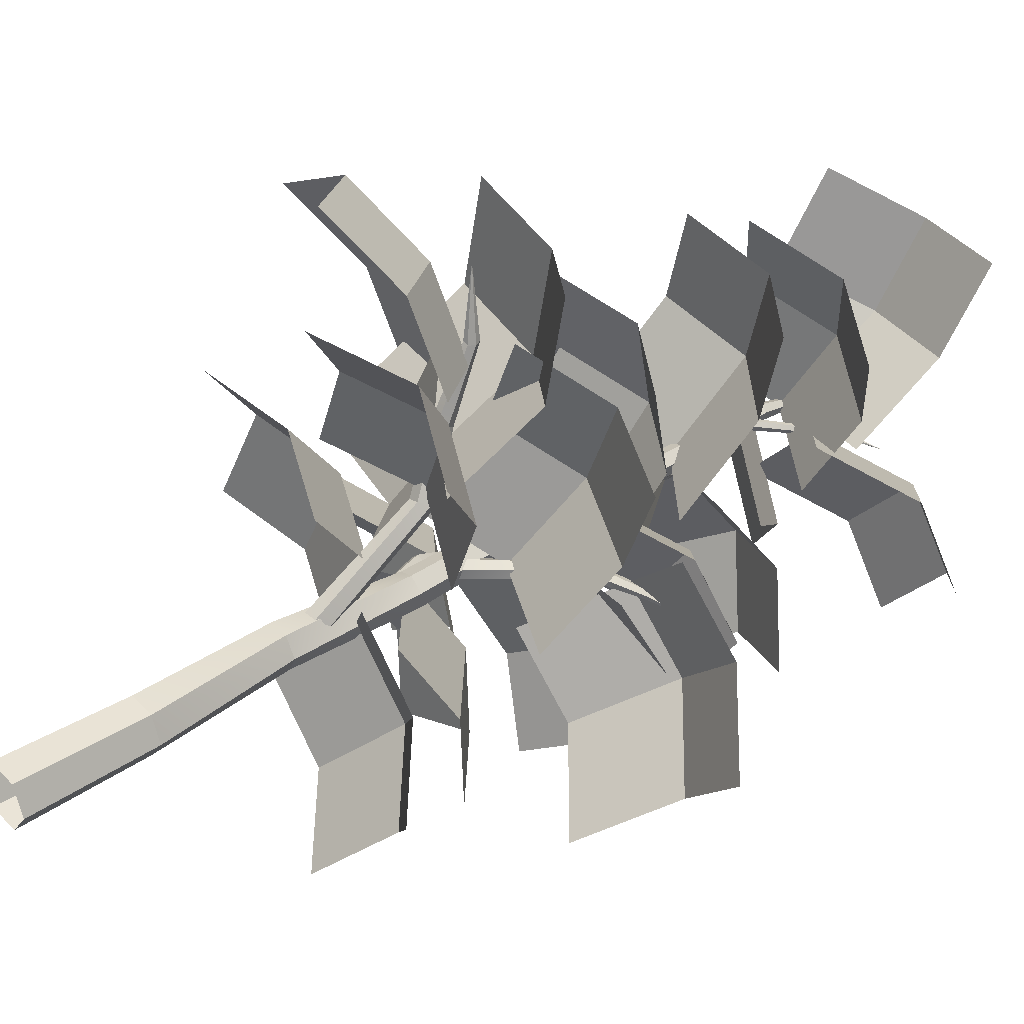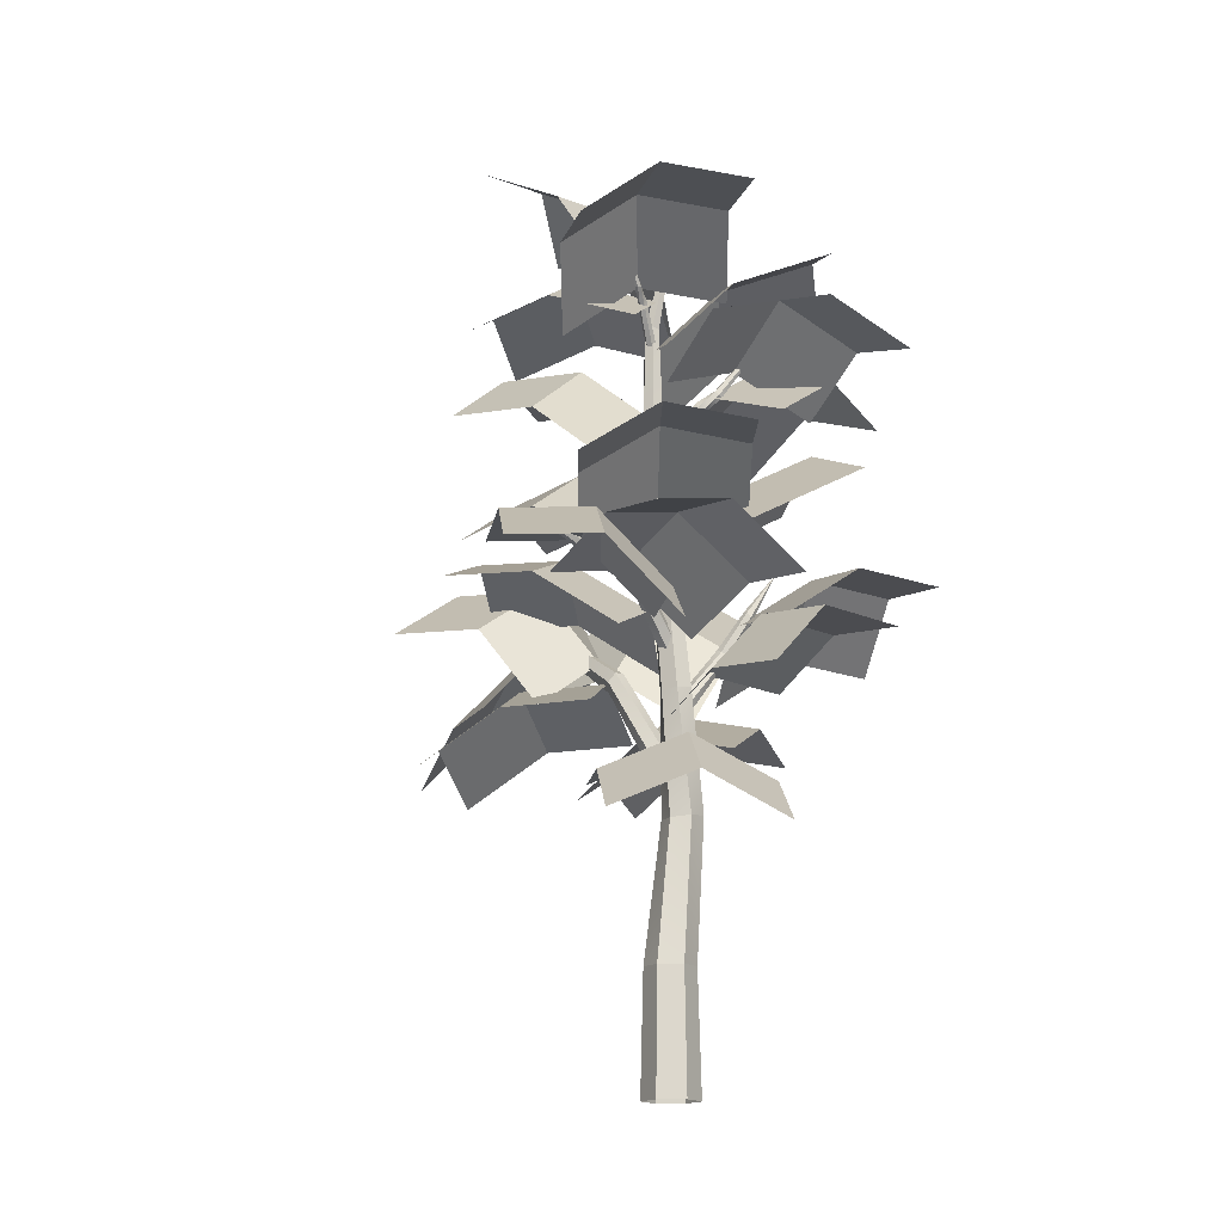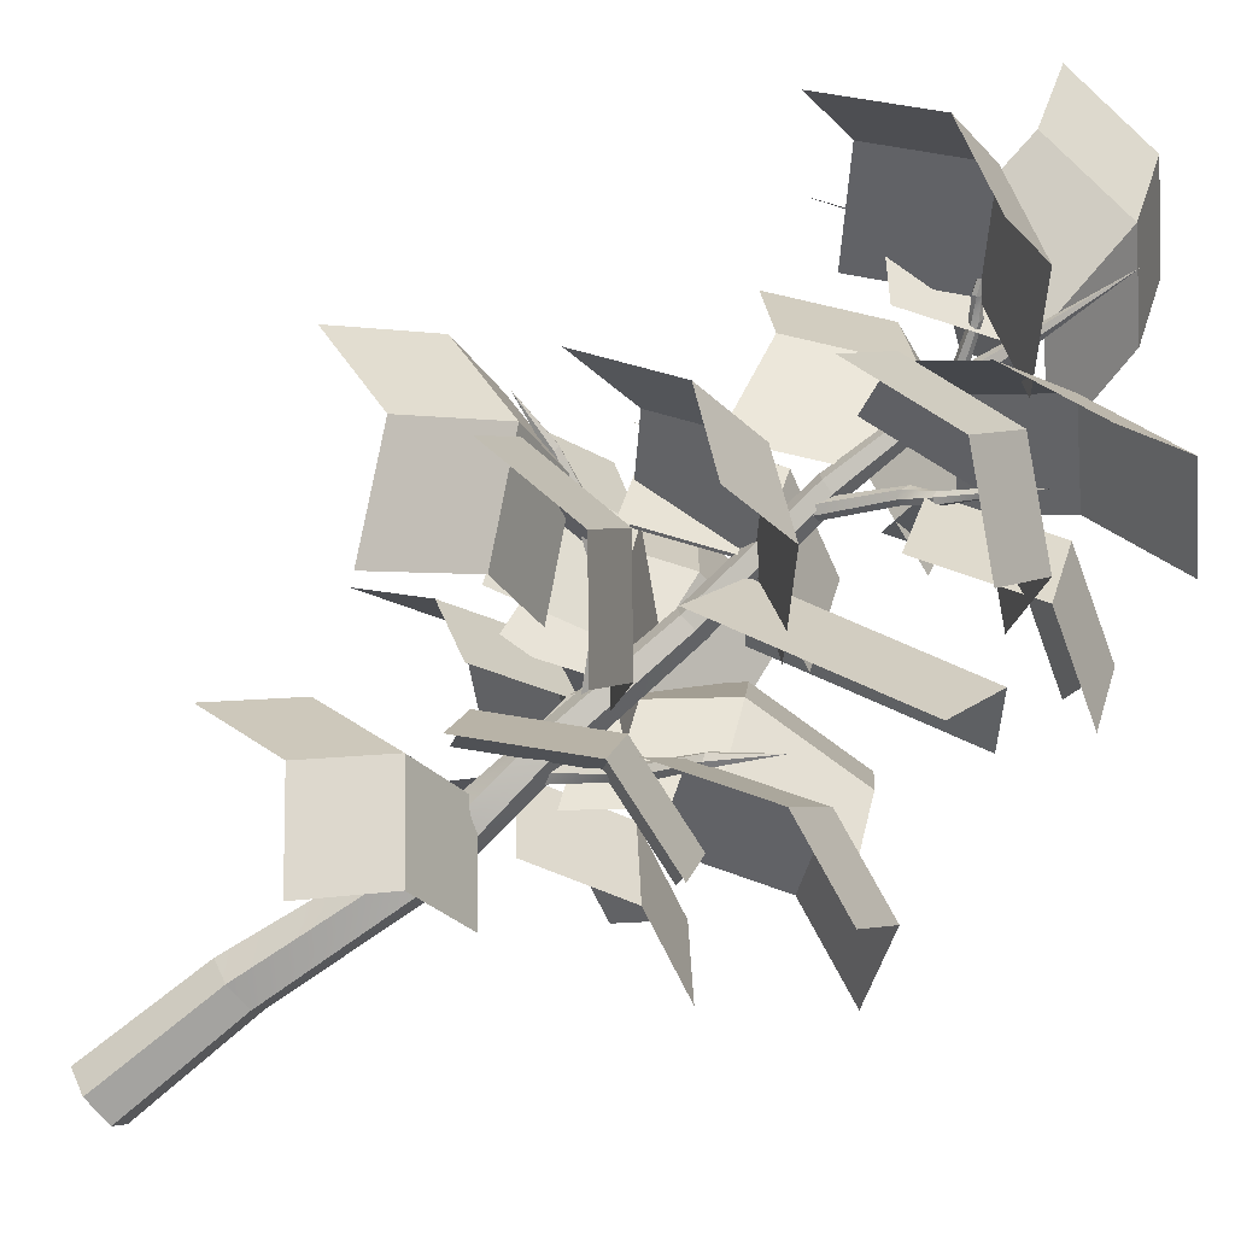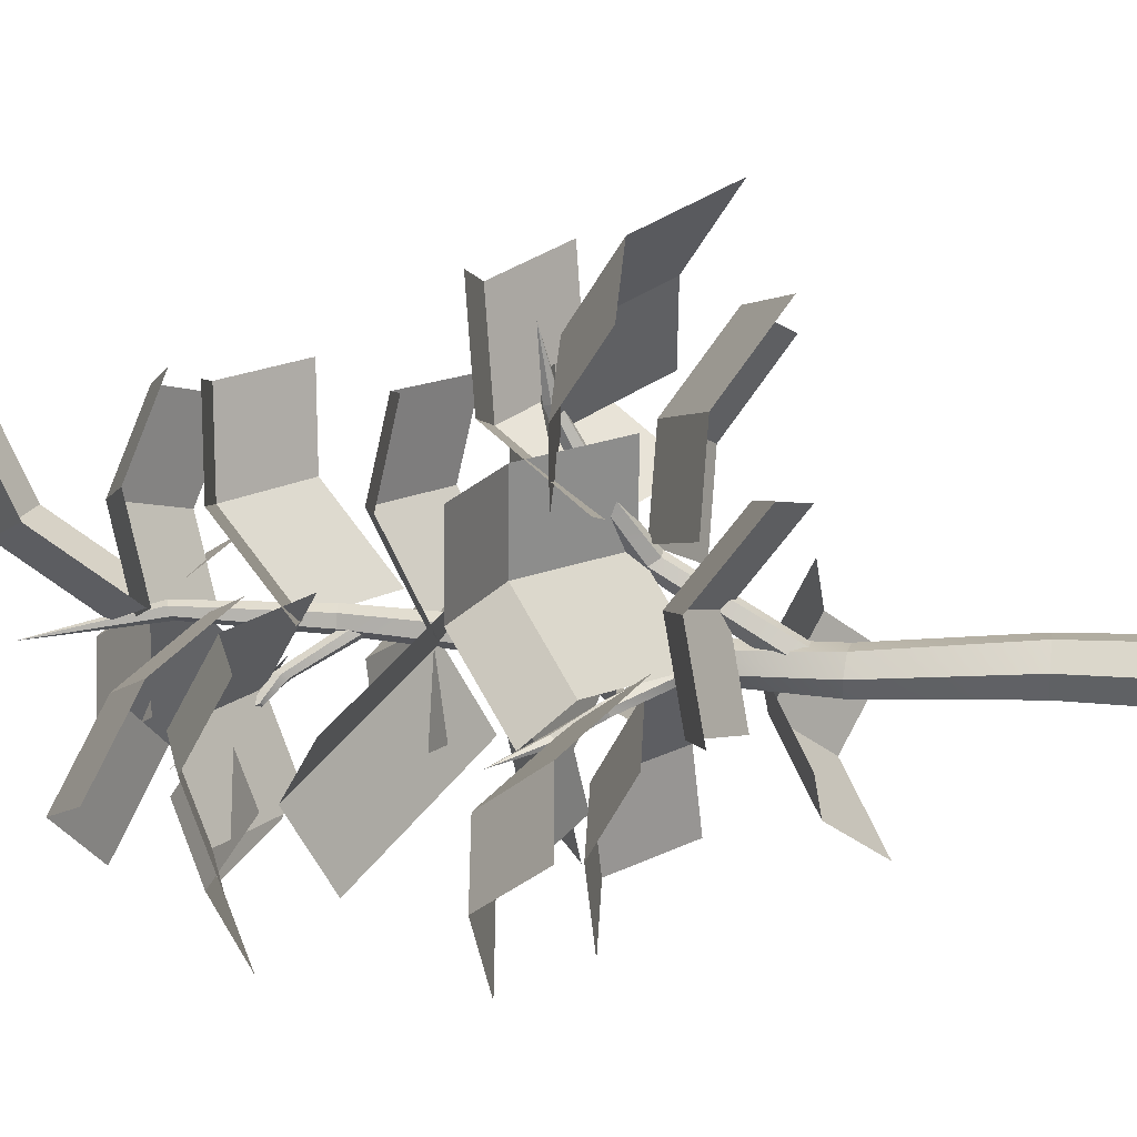
<metadata>
{"format":"obj","ext":"obj","renderer":"f3d","projection":"perspective","resolution":1024,"background":"white","views":[{"elev":36.2,"azim":49.7,"up":"+Z"},{"elev":-15.9,"azim":127.2,"up":"+Y"},{"elev":-77.1,"azim":129.4,"up":"+Z"},{"elev":17.5,"azim":-82.3,"up":"+Z"}]}
</metadata>
<code>
g default
v 120.2 0 117.8
v 118.9 0 116
v 116.6 0 116.3
v 115.8 0 118.4
v 117.1 0 120.1
v 119.3 0 119.9
v 120 9.741 117.8
v 118.8 9.741 116.3
v 116.8 9.741 116.5
v 116 9.741 118.3
v 117.2 9.741 119.9
v 119.2 9.741 119.7
v 118.5 20.77 117.7
v 117.7 20.92 116.3
v 116.1 21.08 116.3
v 115.2 21.09 117.7
v 116.1 20.94 119.1
v 117.7 20.77 119.1
v 118.8 30.5 118.1
v 118.6 30.63 116.8
v 117.4 30.76 116.4
v 116.4 30.76 117.2
v 116.6 30.64 118.5
v 117.8 30.51 119
v 118.9 40.22 118.9
v 118.7 40.27 117.8
v 117.7 40.38 117.4
v 116.8 40.45 118.1
v 117 40.4 119.2
v 118.1 40.29 119.6
v 119.7 50.26 119.1
v 119.6 50.23 118.2
v 118.7 50.19 117.8
v 118 50.18 118.4
v 118.1 50.21 119.4
v 119 50.25 119.7
v 119.3 60.17 119.1
v 119.2 59.91 118.5
v 118.6 59.76 118.3
v 118.1 59.87 118.7
v 118.3 60.13 119.3
v 118.9 60.28 119.5
v 118.1 69.3 116.8
v 117.5 33.34 117.3
v 117.2 34.14 117.6
v 117.2 34.14 118.4
v 117.5 33.34 118.8
v 117.7 32.54 118.4
v 117.8 32.54 117.6
v 122.3 38.38 117.4
v 122 39.02 117.6
v 121.9 39.06 118.2
v 122 38.45 118.6
v 122.3 37.81 118.4
v 122.4 37.77 117.7
v 125.4 39.52 118.5
v 125.3 40.07 118.7
v 125.1 40.1 119.2
v 125.2 39.57 119.4
v 125.4 39.02 119.3
v 125.5 38.99 118.8
v 129.3 40.54 118.8
v 129.3 40.91 119
v 129.4 40.89 119.3
v 129.4 40.49 119.5
v 129.4 40.11 119.3
v 129.3 40.14 119
v 133.1 40.81 119.2
v 118.1 23.88 118.5
v 117.6 24.83 118
v 116.6 24.83 118
v 116.1 23.88 118.5
v 116.6 22.92 119
v 117.6 22.92 119
v 118 32.13 123.8
v 117.7 32.88 123.3
v 116.9 32.88 123.2
v 116.4 32.13 123.4
v 116.7 31.39 123.9
v 117.5 31.39 124.1
v 116.5 34.7 127.7
v 116.3 35.37 127.4
v 115.6 35.37 127.3
v 115.3 34.7 127.4
v 115.5 34.03 127.7
v 116.1 34.03 127.9
v 116.1 37.36 132.6
v 115.9 37.87 132.6
v 115.5 37.87 132.7
v 115.3 37.36 132.8
v 115.5 36.84 132.8
v 115.9 36.84 132.7
v 114.9 38.11 137.7
v 116.4 29.8 118.2
v 116.7 30.5 117.9
v 116.9 30.5 117.3
v 116.8 29.8 116.9
v 116.5 29.1 117.1
v 116.3 29.1 117.8
v 113.6 34.34 116.4
v 114.1 34.3 116.2
v 114.3 34.01 115.7
v 114 33.76 115.4
v 113.5 33.79 115.5
v 113.3 34.08 116
v 112.5 37.11 114.6
v 112.9 37.31 114.5
v 113.1 37.15 114.2
v 112.9 36.79 113.9
v 112.5 36.58 114
v 112.3 36.74 114.4
v 110.6 40.55 113.2
v 118.1 48.89 118.8
v 118.5 49.5 118.8
v 118.9 49.5 118.4
v 119 48.89 118
v 118.6 48.28 118.1
v 118.2 48.28 118.4
v 116.3 53.11 116.2
v 116.5 53.59 116.2
v 117 53.62 116
v 117.1 53.16 115.7
v 116.8 52.67 115.7
v 116.4 52.65 115.9
v 115.4 54.19 114.7
v 115.5 54.51 114.9
v 115.9 54.67 115
v 116.1 54.52 114.7
v 116 54.2 114.5
v 115.7 54.04 114.4
v 114.2 56.87 113.3
v 114.2 57.2 113.4
v 114.4 57.37 113.3
v 114.6 57.22 113.1
v 114.5 56.89 113
v 114.4 56.72 113.1
v 113.4 59.15 111
v 119 58.18 119.3
v 118.8 58.63 119.1
v 118.7 58.63 118.7
v 118.8 58.18 118.5
v 119 57.74 118.6
v 119.1 57.74 119
v 121.2 61.28 118.5
v 121 61.63 118.4
v 120.8 61.65 118.1
v 120.9 61.32 117.9
v 121 60.96 118
v 121.2 60.94 118.3
v 122.3 62.07 117.9
v 122.2 62.31 118
v 121.9 62.43 117.9
v 121.9 62.31 117.7
v 122 62.08 117.6
v 122.3 61.96 117.7
v 123.6 64.04 117.6
v 123.6 64.28 117.7
v 123.5 64.41 117.5
v 123.5 64.29 117.4
v 123.5 64.05 117.3
v 123.6 63.93 117.5
v 125.1 65.71 116.6
v 136.1 61.84 112.5
v 131.1 66.64 109.1
v 126.5 65.55 103.9
v 126.8 57.32 121.5
v 121.9 62.13 118
v 117.2 61.03 112.8
v 114.1 70.28 132.1
v 119.9 74.11 129.3
v 126.9 73.1 129.3
v 112.7 59.85 121
v 118.5 63.68 118.2
v 125.5 62.68 118.2
v 115.5 63.54 104.1
v 110.7 65.62 109
v 105 61.91 112
v 123.6 55.93 113.9
v 118.7 58.01 118.8
v 113 54.29 121.8
v 126.5 55.54 103.2
v 120 58.01 101.6
v 114.3 54.67 98.21
v 121.5 53.81 115.5
v 114.9 56.27 113.9
v 109.2 52.93 110.5
v 103.1 53.5 108
v 103.3 55.92 114.8
v 101.9 52.4 121.1
v 116 51.67 108.5
v 116.3 54.09 115.3
v 114.8 50.57 121.7
v 133.6 44.73 114.7
v 128.8 48.97 110.6
v 124.9 47.4 104.9
v 123.1 40.49 122.9
v 118.3 44.73 118.8
v 114.4 43.16 113.1
v 108.9 48.38 105.7
v 106.6 51.23 112.1
v 102.8 48.17 117.5
v 120.3 41.29 111.6
v 118.1 44.14 117.9
v 114.2 41.09 123.3
v 104.4 39.08 102.1
v 101.4 39.91 108.4
v 97.73 34.82 113.1
v 116.3 35.35 108.6
v 113.2 36.18 114.9
v 109.6 31.09 119.6
v 124 29.58 104.3
v 118.1 34.86 103.9
v 111.5 34.32 101.7
v 121 26.83 116.9
v 115.2 32.1 116.5
v 108.5 31.57 114.3
v 101.8 27.41 118.2
v 104 28.92 124.8
v 105.1 24.29 130.8
v 114.8 26.2 114.3
v 117 27.7 120.9
v 118.1 23.07 127
v 101.3 37.28 117.9
v 103.6 41.41 123.8
v 102.6 41.19 130.7
v 114.6 28.65 118.4
v 116.9 32.78 124.3
v 116 32.56 131.2
v 103.4 32.44 140.3
v 109.6 32.65 143.6
v 114.7 26.82 145.8
v 109.8 36.71 128
v 116 36.92 131.3
v 121 31.09 133.6
v 116.4 24.21 139.2
v 122.6 27.67 137
v 128.6 24.85 134.1
v 111 28.77 126.6
v 117.2 32.23 124.5
v 123.2 29.41 121.5
v 111.7 41.54 141.1
v 118.4 41.56 138.9
v 124.6 37.25 140.2
v 109.3 34.36 128.4
v 116 34.38 126.2
v 122.1 30.07 127.5
v 119.4 37.74 134.1
v 125.2 41.1 130.9
v 131.6 38.38 129
v 114.4 33.01 121.5
v 120.2 36.38 118.3
v 126.6 33.66 116.3
v 114.5 56.74 133.8
v 121.2 57.77 132
v 127.3 53.04 132.1
v 111.6 51.11 120.7
v 118.4 52.14 118.8
v 124.5 47.42 118.9
v 133.8 39.52 107.3
v 127 41.03 105.8
v 121.4 36.48 103.4
v 129.8 37.49 120.2
v 123 39 118.8
v 117.4 34.45 116.3
v 142.1 36.16 114.4
v 137 36.67 109.7
v 132.5 31.09 106.1
v 132.6 39.85 124
v 127.5 40.36 119.2
v 123 34.79 115.7
v 113.7 28.57 133.2
v 119.9 32.03 131
v 125.9 29.21 128
v 106.6 36.29 134.2
v 112.8 36.5 137.4
v 117.9 30.67 139.7
v 137.3 40.23 118.9
v 132.1 40.74 114.1
v 127.7 35.17 110.6
v 123 30.15 110.6
v 117.2 35.43 110.2
v 110.5 34.89 108
v 113.2 66.93 125.6
v 119 70.76 122.8
v 125.9 69.75 122.8
v 132.1 62.18 117.6
v 127.1 66.99 114.2
v 122.4 65.89 109
v 110.3 39.85 105.6
v 107.3 40.68 111.9
v 103.6 35.59 116.6
v 116.9 37.52 127.6
v 122.7 40.88 124.4
v 129.1 38.16 122.4
v 128.2 45.35 118.9
v 123.3 49.59 114.9
v 119.4 48.02 109.1
v 118.3 45 118.6
v 111.6 43.15 120.3
v 113.1 46.91 126.9
v 119.8 48.75 125.2
v 124.6 40.76 118.3
v 126.1 44.52 124.9
v 113.5 45.4 133.7
v 120.2 47.24 132
v 126.4 43.01 131.7
v 113.1 56.41 126.9
v 119.8 57.43 125.1
v 125.9 52.71 125.2
v 123.7 57.62 109.6
v 117.1 60.09 108
v 111.5 56.75 104.6
v 109.7 35.16 117.8
v 112 39.29 123.7
v 111 39.07 130.7
v 108.3 29.14 116.3
v 110.5 30.65 122.9
v 111.6 26.02 128.9
v 131.5 40.39 113.7
v 124.7 41.9 112.3
v 119.1 37.35 109.9
v 110.8 40.84 133.1
v 117.5 40.86 131
v 123.6 36.55 132.2
v 109.6 55.77 108
v 109.8 58.2 114.8
v 108.3 54.67 121.2
v 120.4 60.91 110
v 115.5 62.99 114.8
v 109.8 59.27 117.9
v 117.9 25.97 117.5
v 122.4 23.12 122.5
v 127.5 22.88 117.7
v 123 25.73 112.7
v 113.3 22.46 112.9
v 118.4 22.22 108
v 131.6 18.97 113.7
v 127.1 21.82 108.7
v 122.5 18.31 104.1
v 118.5 62.18 118.5
v 112.3 59.48 121.1
v 115.2 61.7 127.3
v 121.4 64.4 124.6
v 124.7 58.53 116.2
v 127.5 60.75 122.4
v 117.6 59.36 133.7
v 123.7 62.06 131.1
v 129.9 58.41 128.8
g treeDark1:null_ group48
f 8 7 2
f 2 7 1
f 9 8 3
f 3 8 2
f 10 9 4
f 4 9 3
f 11 10 5
f 5 10 4
f 12 11 6
f 6 11 5
f 7 12 1
f 1 12 6
f 14 13 8
f 8 13 7
f 15 14 9
f 9 14 8
f 15 9 16
f 16 9 10
f 16 10 17
f 17 10 11
f 17 11 18
f 18 11 12
f 18 12 13
f 13 12 7
f 19 13 20
f 20 13 14
f 20 14 21
f 21 14 15
f 21 15 22
f 22 15 16
f 22 16 23
f 23 16 17
f 23 17 24
f 24 17 18
f 19 24 13
f 13 24 18
f 25 19 26
f 26 19 20
f 27 26 21
f 21 26 20
f 28 27 22
f 22 27 21
f 29 28 23
f 23 28 22
f 30 29 24
f 24 29 23
f 30 24 25
f 25 24 19
f 31 25 32
f 32 25 26
f 32 26 33
f 33 26 27
f 33 27 34
f 34 27 28
f 35 34 29
f 29 34 28
f 36 35 30
f 30 35 29
f 31 36 25
f 25 36 30
f 37 31 38
f 38 31 32
f 38 32 39
f 39 32 33
f 40 39 34
f 34 39 33
f 41 40 35
f 35 40 34
f 42 41 36
f 36 41 35
f 42 36 37
f 37 36 31
f 51 50 45
f 45 50 44
f 51 45 52
f 52 45 46
f 52 46 53
f 53 46 47
f 53 47 54
f 54 47 48
f 55 54 49
f 49 54 48
f 50 55 44
f 44 55 49
f 56 50 57
f 57 50 51
f 58 57 52
f 52 57 51
f 59 58 53
f 53 58 52
f 60 59 54
f 54 59 53
f 60 54 61
f 61 54 55
f 61 55 56
f 56 55 50
f 63 62 57
f 57 62 56
f 64 63 58
f 58 63 57
f 64 58 65
f 65 58 59
f 65 59 66
f 66 59 60
f 66 60 67
f 67 60 61
f 62 67 56
f 56 67 61
f 76 75 70
f 70 75 69
f 76 70 77
f 77 70 71
f 77 71 78
f 78 71 72
f 78 72 79
f 79 72 73
f 80 79 74
f 74 79 73
f 75 80 69
f 69 80 74
f 81 75 82
f 82 75 76
f 83 82 77
f 77 82 76
f 84 83 78
f 78 83 77
f 85 84 79
f 79 84 78
f 85 79 86
f 86 79 80
f 86 80 81
f 81 80 75
f 88 87 82
f 82 87 81
f 89 88 83
f 83 88 82
f 89 83 90
f 90 83 84
f 90 84 91
f 91 84 85
f 91 85 92
f 92 85 86
f 87 92 81
f 81 92 86
f 101 100 95
f 95 100 94
f 102 101 96
f 96 101 95
f 103 102 97
f 97 102 96
f 104 103 98
f 98 103 97
f 104 98 105
f 105 98 99
f 105 99 100
f 100 99 94
f 106 100 107
f 107 100 101
f 108 107 102
f 102 107 101
f 109 108 103
f 103 108 102
f 110 109 104
f 104 109 103
f 110 104 111
f 111 104 105
f 111 105 106
f 106 105 100
f 120 119 114
f 114 119 113
f 120 114 121
f 121 114 115
f 121 115 122
f 122 115 116
f 122 116 123
f 123 116 117
f 124 123 118
f 118 123 117
f 119 124 113
f 113 124 118
f 125 119 126
f 126 119 120
f 126 120 127
f 127 120 121
f 127 121 128
f 128 121 122
f 129 128 123
f 123 128 122
f 130 129 124
f 124 129 123
f 125 130 119
f 119 130 124
f 132 131 126
f 126 131 125
f 132 126 133
f 133 126 127
f 133 127 134
f 134 127 128
f 134 128 135
f 135 128 129
f 136 135 130
f 130 135 129
f 131 136 125
f 125 136 130
f 145 139 144
f 144 139 138
f 140 139 146
f 146 139 145
f 141 140 147
f 147 140 146
f 142 141 148
f 148 141 147
f 149 143 148
f 148 143 142
f 144 138 149
f 149 138 143
f 145 144 151
f 151 144 150
f 146 145 152
f 152 145 151
f 147 146 153
f 153 146 152
f 154 148 153
f 153 148 147
f 155 149 154
f 154 149 148
f 150 144 155
f 155 144 149
f 157 151 156
f 156 151 150
f 152 151 158
f 158 151 157
f 153 152 159
f 159 152 158
f 154 153 160
f 160 153 159
f 161 155 160
f 160 155 154
f 156 150 161
f 161 150 155
f 287 167 286
f 286 167 166
f 168 167 288
f 288 167 287
f 284 173 283
f 283 173 172
f 174 173 285
f 285 173 284
f 329 179 328
f 328 179 178
f 180 179 330
f 330 179 329
f 311 185 310
f 310 185 184
f 312 186 311
f 311 186 185
f 326 191 325
f 325 191 190
f 192 191 327
f 327 191 326
f 296 197 295
f 295 197 196
f 198 197 297
f 297 197 296
f 203 202 200
f 200 202 199
f 204 203 201
f 201 203 200
f 290 209 289
f 289 209 208
f 210 209 291
f 291 209 290
f 281 215 280
f 280 215 214
f 216 215 282
f 282 215 281
f 317 221 316
f 316 221 220
f 222 221 318
f 318 221 317
f 314 227 313
f 313 227 226
f 315 228 314
f 314 228 227
f 275 233 274
f 274 233 232
f 234 233 276
f 276 233 275
f 272 239 271
f 271 239 238
f 240 239 273
f 273 239 272
f 323 245 322
f 322 245 244
f 324 246 323
f 323 246 245
f 293 251 292
f 292 251 250
f 252 251 294
f 294 251 293
f 308 257 307
f 307 257 256
f 258 257 309
f 309 257 308
f 320 263 319
f 319 263 262
f 264 263 321
f 321 263 320
f 278 269 277
f 277 269 268
f 270 269 279
f 279 269 278
f 272 271 236
f 236 271 235
f 272 236 273
f 273 236 237
f 275 274 230
f 230 274 229
f 275 230 276
f 276 230 231
f 278 277 266
f 266 277 265
f 278 266 279
f 279 266 267
f 281 280 212
f 212 280 211
f 281 212 282
f 282 212 213
f 284 283 170
f 170 283 169
f 284 170 285
f 285 170 171
f 287 286 164
f 164 286 163
f 287 164 288
f 288 164 165
f 290 289 206
f 206 289 205
f 290 206 291
f 291 206 207
f 293 292 248
f 248 292 247
f 293 248 294
f 294 248 249
f 296 295 194
f 194 295 193
f 296 194 297
f 297 194 195
f 301 298 300
f 300 298 299
f 302 298 303
f 303 298 301
f 301 300 305
f 305 300 304
f 301 305 303
f 303 305 306
f 308 307 254
f 254 307 253
f 308 254 309
f 309 254 255
f 311 310 182
f 182 310 181
f 311 182 312
f 312 182 183
f 314 313 224
f 224 313 223
f 314 224 315
f 315 224 225
f 317 316 218
f 218 316 217
f 317 218 318
f 318 218 219
f 320 319 260
f 260 319 259
f 320 260 321
f 321 260 261
f 323 322 242
f 242 322 241
f 323 242 324
f 324 242 243
f 326 325 188
f 188 325 187
f 326 188 327
f 327 188 189
f 329 328 176
f 176 328 175
f 329 176 330
f 330 176 177
f 334 331 333
f 333 331 332
f 335 331 336
f 336 331 334
f 334 333 338
f 338 333 337
f 334 338 336
f 336 338 339
f 343 340 342
f 342 340 341
f 344 340 345
f 345 340 343
f 343 342 347
f 347 342 346
f 343 347 345
f 345 347 348
f 37 38 43
f 38 39 43
f 39 40 43
f 40 41 43
f 41 42 43
f 42 37 43
f 62 63 68
f 63 64 68
f 64 65 68
f 65 66 68
f 66 67 68
f 67 62 68
f 87 88 93
f 88 89 93
f 89 90 93
f 90 91 93
f 91 92 93
f 92 87 93
f 106 107 112
f 107 108 112
f 108 109 112
f 109 110 112
f 110 111 112
f 111 106 112
f 131 132 137
f 132 133 137
f 133 134 137
f 134 135 137
f 135 136 137
f 136 131 137
f 156 162 157
f 157 162 158
f 158 162 159
f 159 162 160
f 160 162 161
f 161 162 156

</code>
